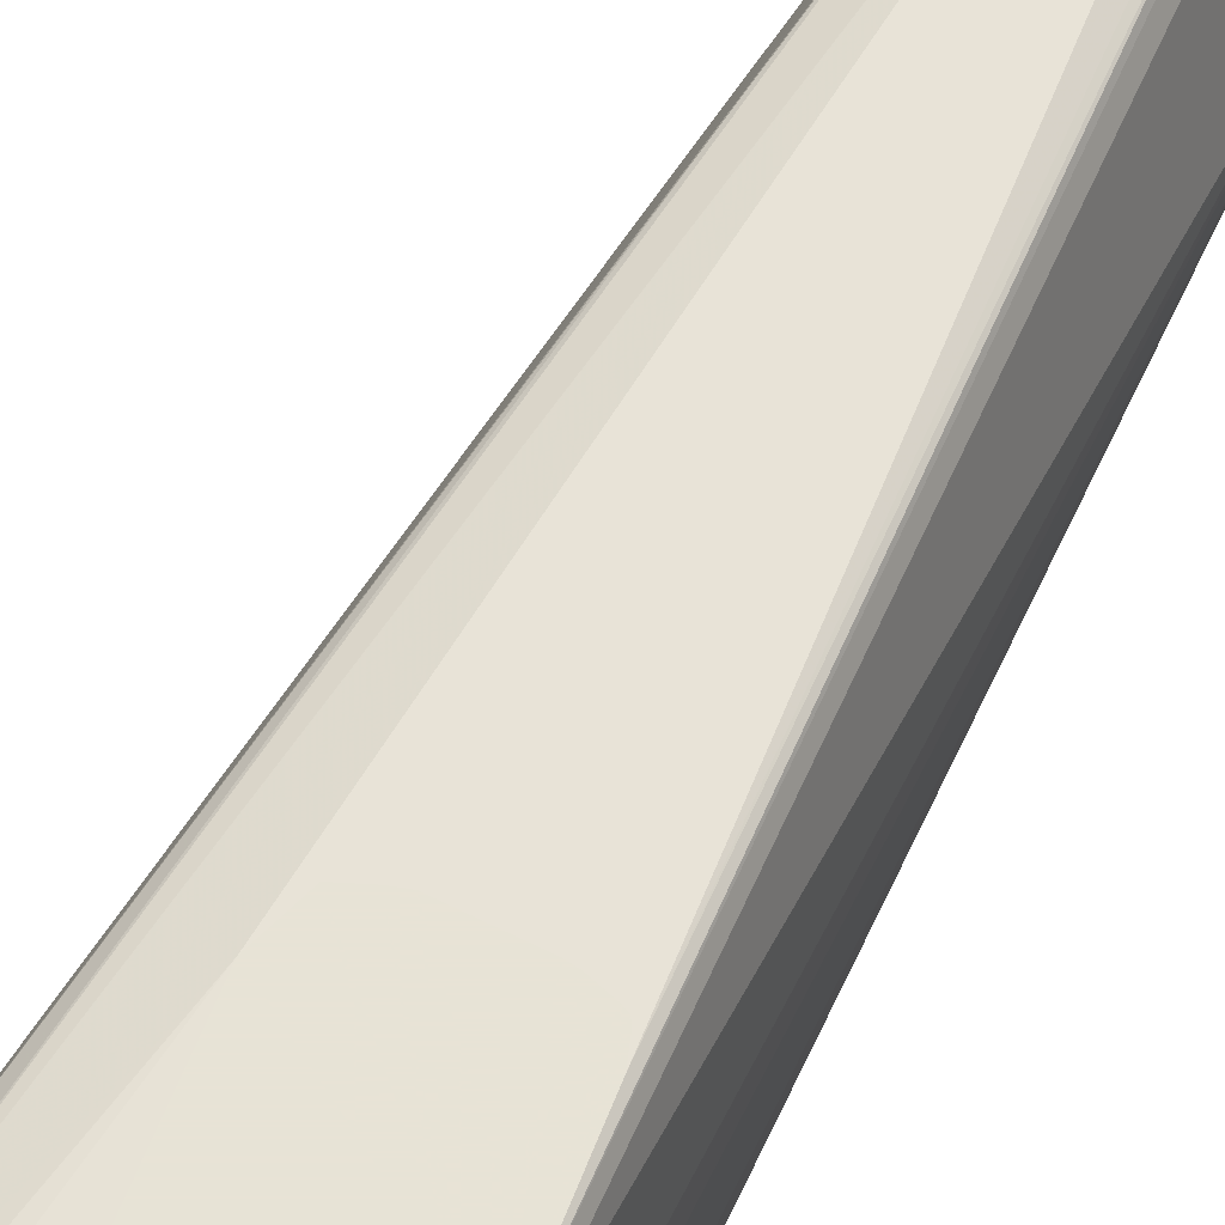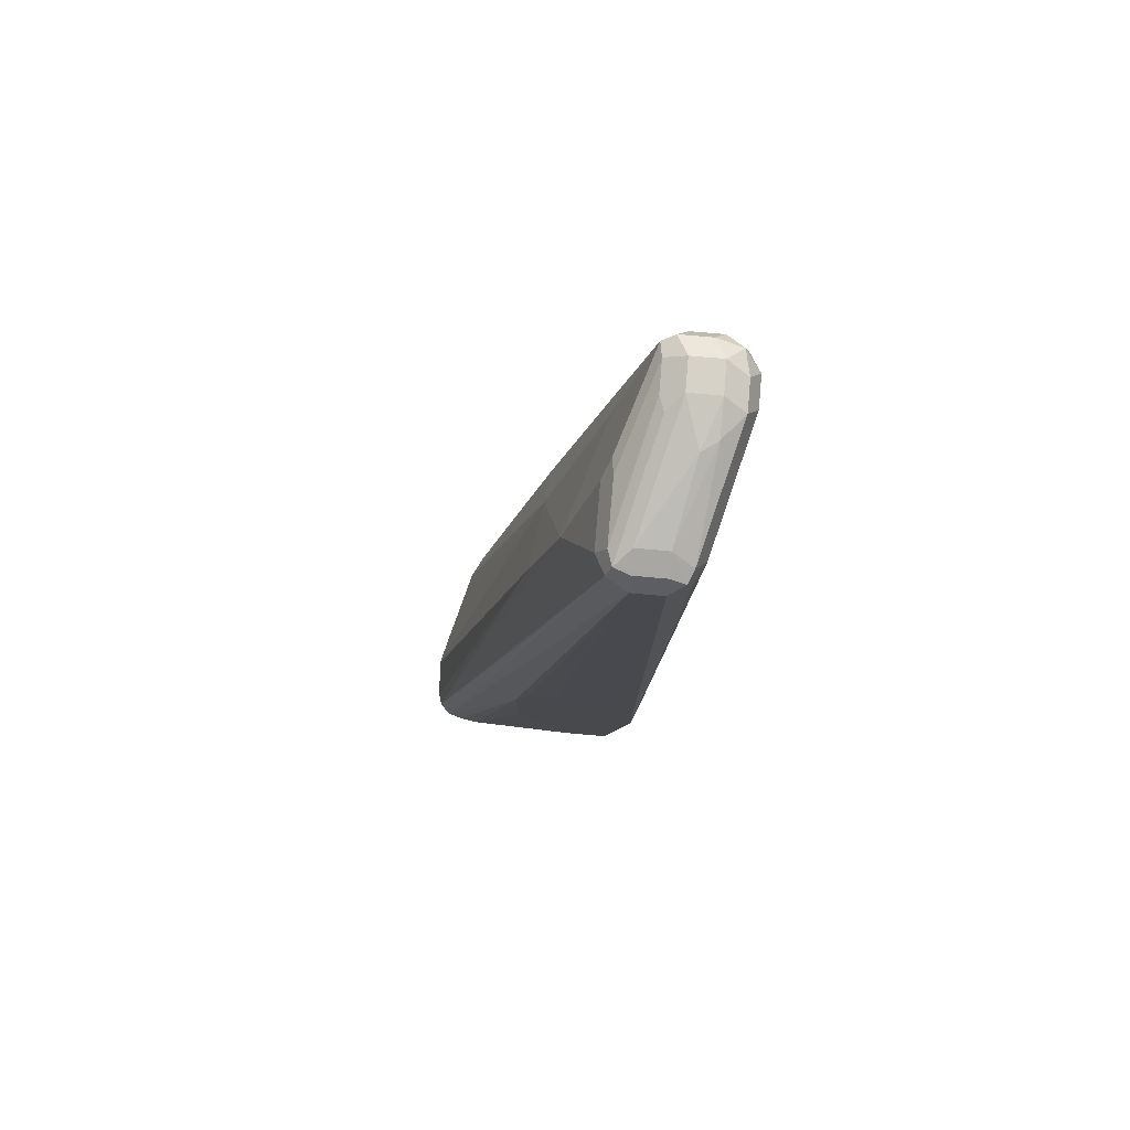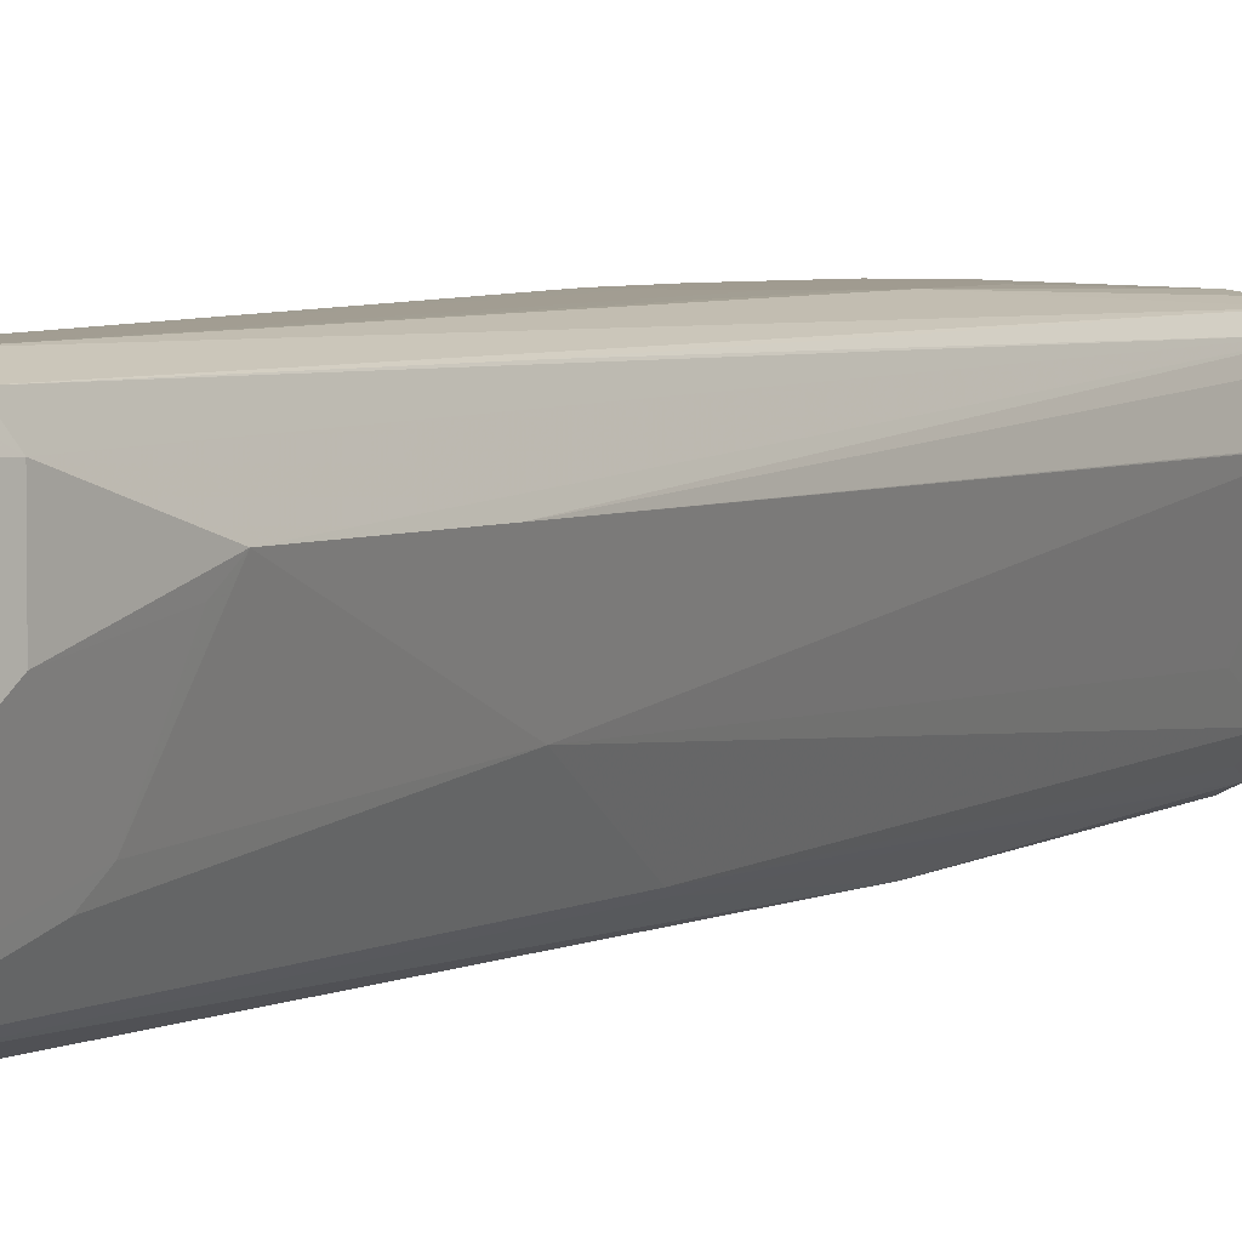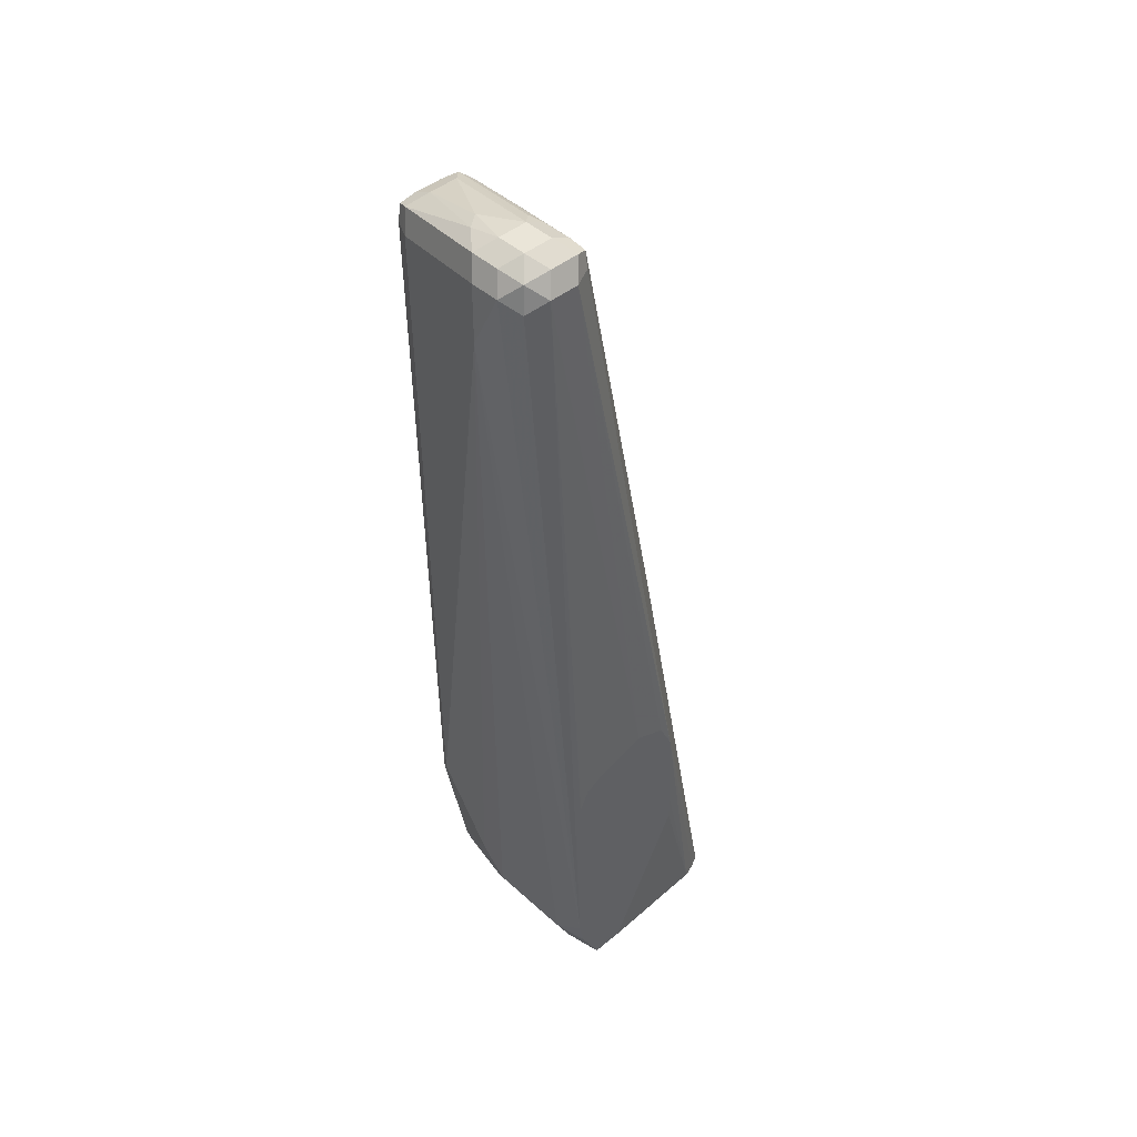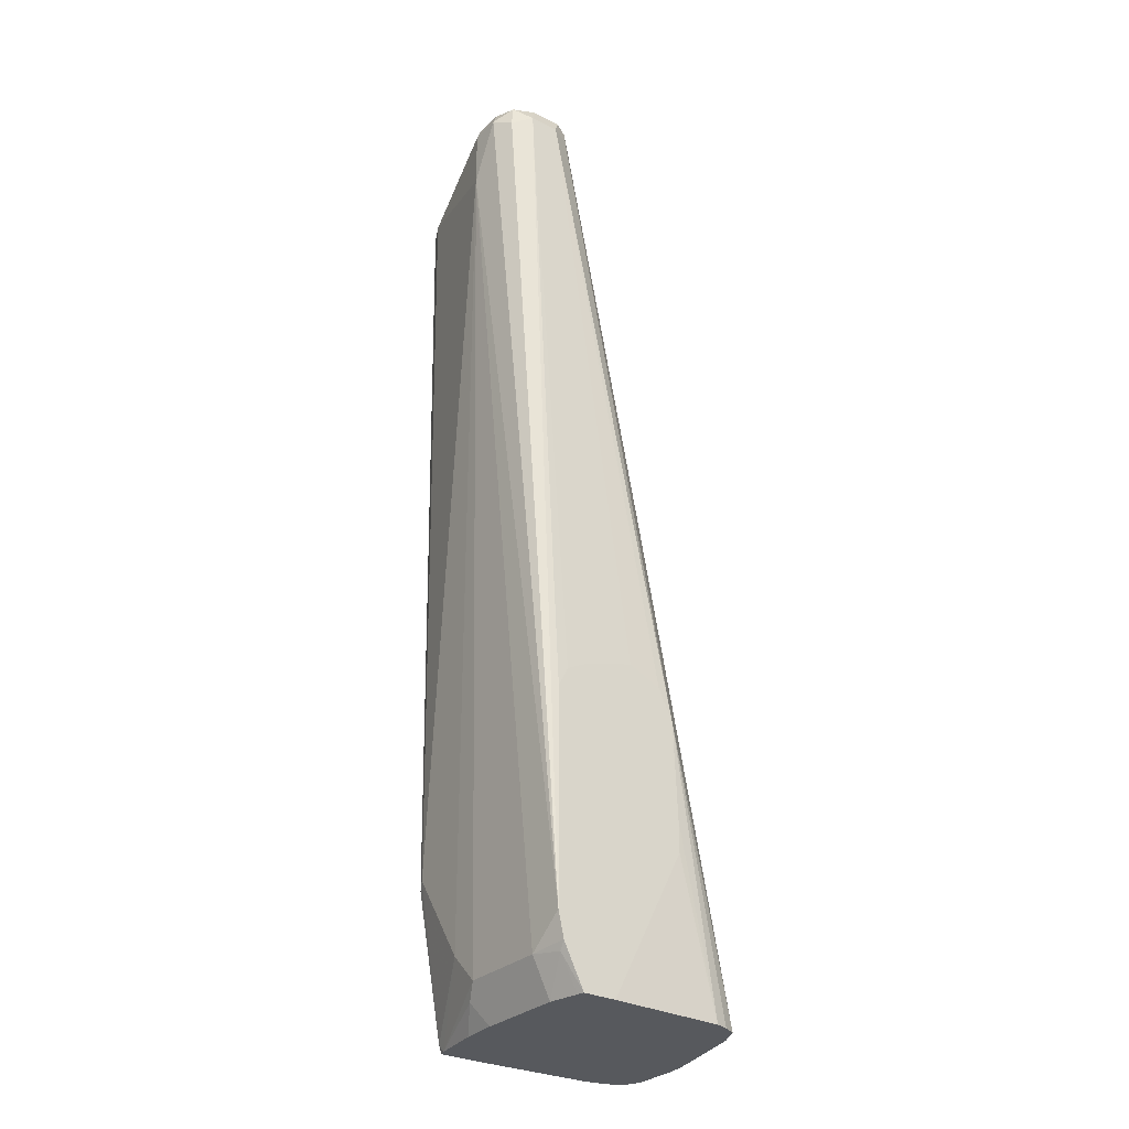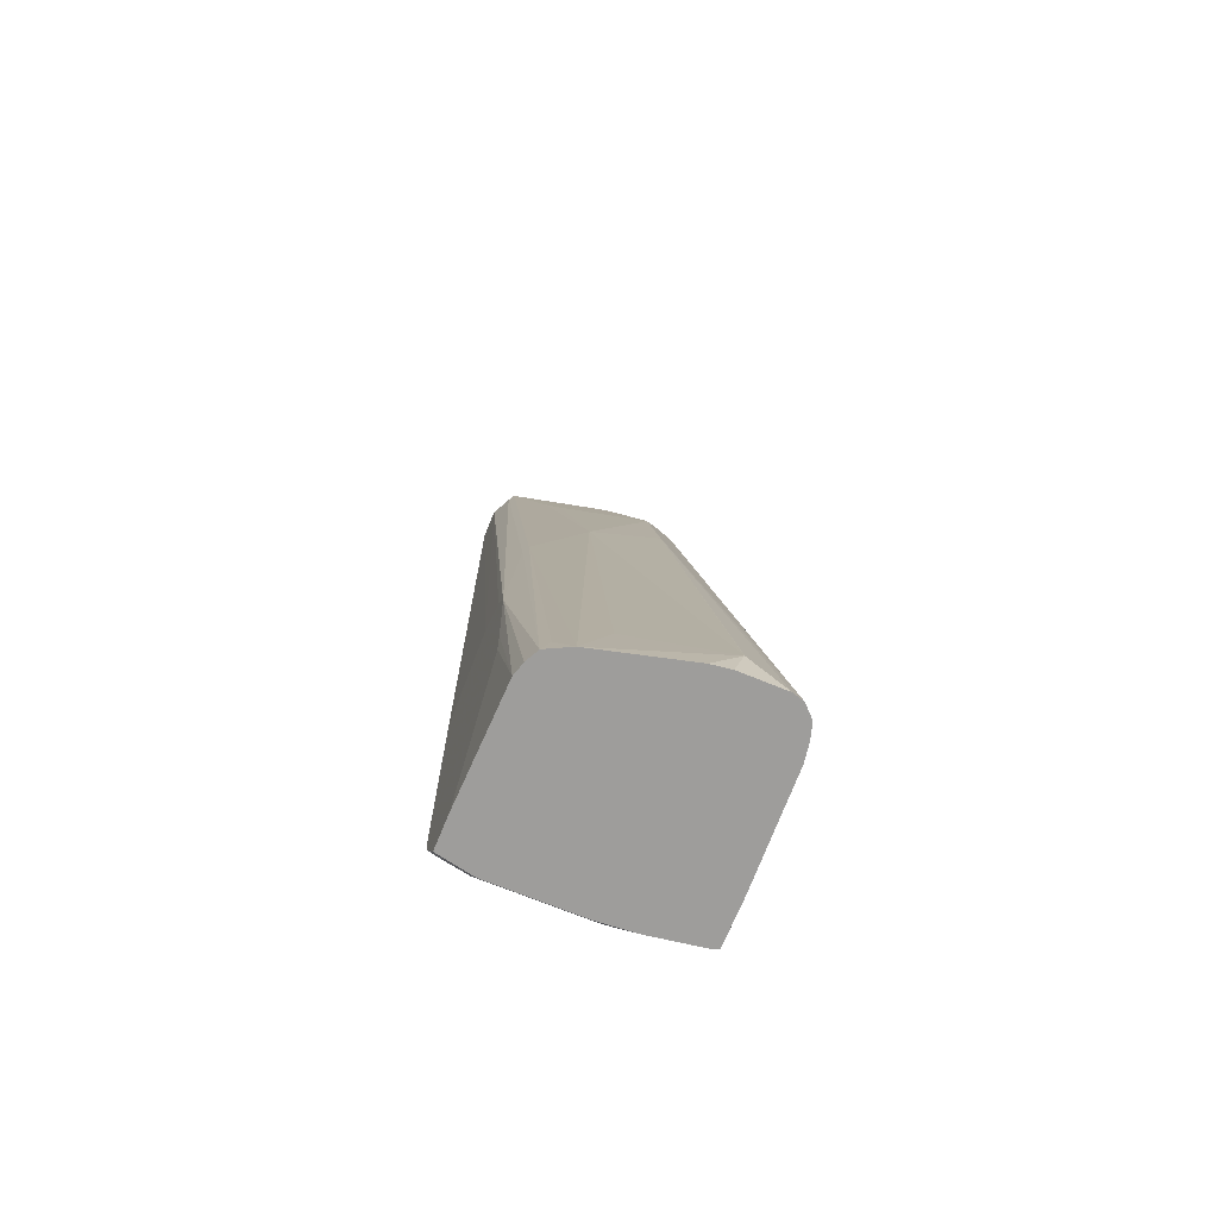
<metadata>
{"format":"obj","ext":"obj","renderer":"f3d","projection":"perspective","resolution":1024,"background":"white","views":[{"elev":62.6,"azim":21.6,"up":"+Z"},{"elev":78.4,"azim":5.0,"up":"+Y"},{"elev":4.2,"azim":-161.0,"up":"+Z"},{"elev":44.7,"azim":136.3,"up":"+Y"},{"elev":-29.6,"azim":143.4,"up":"+Y"},{"elev":-70.5,"azim":-112.3,"up":"+Y"}]}
</metadata>
<code>
v 0.6087 0.7609 1.113e-05
v 0.6031 0.7552 -0.01127
v 0.6002 0.7693 -0.00845
v 0.6031 0.7721 0.005644
v 0.6087 0.7609 0.01691
v 0.6087 0.7271 0.01691
v 0.5749 0.2706 -0.02097
v 0.5918 0.7609 -0.0169
v 0.5862 0.7721 -0.01127
v 0.5918 0.7778 1.113e-05
v 0.6031 0.7721 0.02255
v 0.5918 0.744 0.08454
v 0.5749 0.3213 0.1015
v 0.5749 0.2706 0.06763
v 0.5749 0.2537 0.05072
v 0.5749 0.2537 1.113e-05
v 0.5717 0.2561 -0.02097
v 0.5749 0.3889 -0.02097
v 0.5749 0.7609 -0.0169
v 0.5693 0.4002 -0.02097
v 0.562 0.4038 -0.02097
v 0.558 0.4058 -0.02097
v 0.5282 0.4146 -0.02097
v 0.5693 0.7721 -0.01127
v 0.5918 0.7778 0.01691
v 0.5749 0.7778 1.113e-05
v 0.5918 0.7735 0.03594
v 0.5862 0.7552 0.09017
v 0.5833 0.7524 0.09722
v 0.5862 0.744 0.09581
v 0.5876 0.7355 0.09299
v 0.5727 0.3169 0.1058
v 0.558 0.2367 0.1058
v 0.558 0.2323 0.1015
v 0.5707 0.2452 0.05918
v 0.5642 0.2323 0.05072
v 0.5642 0.2323 1.113e-05
v 0.5707 0.2515 -0.0169
v 0.5599 0.2323 -0.02097
v 0.5636 0.7609 -0.01127
v 0.51 0.4065 -0.02097
v 0.5093 0.4062 -0.02097
v 0.5008 0.3889 -0.02097
v 0.5636 0.7721 1.113e-05
v 0.5622 0.7693 -0.00845
v 0.5749 0.7778 0.01691
v 0.5833 0.7735 0.04228
v 0.5749 0.7609 0.08454
v 0.5749 0.7552 0.09581
v 0.558 0.7552 0.09581
v 0.558 0.744 0.1015
v 0.5749 0.744 0.1015
v 0.5727 0.3889 0.1058
v 0.5564 0.2324 0.1058
v 0.5564 0.2323 0.1057
v 0.5627 0.2323 0.07205
v 0.5608 0.2323 -0.0169
v 0.5411 0.2323 -0.02097
v 0.5467 0.6764 -0.01127
v 0.5284 0.6003 -0.00845
v 0.5129 0.5072 -0.01127
v 0.4985 0.3335 -0.02097
v 0.4757 0.2323 -0.01911
v 0.4683 0.2323 -0.0169
v 0.461 0.2323 -0.01323
v 0.5636 0.7721 0.01691
v 0.5453 0.7524 0.04228
v 0.5467 0.7552 0.05072
v 0.5453 0.7186 0.00846
v 0.5411 0.7101 0.01691
v 0.558 0.7609 1.113e-05
v 0.5664 0.7735 0.02537
v 0.5495 0.7567 0.09299
v 0.558 0.7609 0.08454
v 0.499 0.3846 0.1058
v 0.5072 0.4037 0.1058
v 0.5177 0.4072 0.1058
v 0.5242 0.4086 0.1058
v 0.5467 0.7496 0.09581
v 0.4478 0.2323 0.09939
v 0.5537 0.4058 0.1058
v 0.558 0.4049 0.1058
v 0.5666 0.4015 0.1058
v 0.5693 0.4002 0.1058
v 0.5706 0.3976 0.1058
v 0.5317 0.2323 0.1058
v 0.4985 0.3166 -0.02097
v 0.5115 0.5833 0.02537
v 0.5115 0.5157 -0.00845
v 0.4578 0.2323 -0.00685
v 0.4608 0.2452 -0.00845
v 0.5467 0.7552 0.08454
v 0.5411 0.744 0.05072
v 0.5411 0.744 0.08454
v 0.5242 0.6932 0.06763
v 0.5284 0.7017 0.05918
v 0.4565 0.2323 0.102
v 0.4668 0.2323 0.1037
v 0.499 0.313 0.1058
v 0.5129 0.5805 0.09581
v 0.4417 0.2323 0.09325
v 0.5314 0.2323 0.1058
v 0.5073 0.6087 0.06763
v 0.4543 0.2323 1.113e-05
v 0.4565 0.2706 0.01691
v 0.4398 0.2539 0.06738
v 0.4398 0.2323 0.08689
v 0.4398 0.2539 0.06763
v 0.4398 0.2538 0.06788
v 0.4413 0.2323 0.05072
v 0.4398 0.2323 0.06141
f 46 74 47
f 46 73 74
f 46 72 73
f 45 60 69
f 45 71 67
f 45 70 71
f 45 69 70
f 44 92 66
f 44 68 92
f 46 66 72
f 47 74 48
f 48 73 49
f 49 73 50
f 50 73 51
f 51 75 76
f 51 77 78
f 51 78 52
f 51 73 79
f 51 79 80
f 51 80 75
f 52 81 82
f 44 67 68
f 52 78 81
f 48 74 73
f 51 76 77
f 34 56 35
f 43 65 61
f 34 107 111
f 52 82 83
f 34 111 110
f 34 110 104
f 34 104 90
f 34 90 65
f 34 65 64
f 34 64 63
f 34 63 58
f 34 58 39
f 34 39 57
f 44 45 67
f 34 57 37
f 34 36 56
f 35 56 36
f 37 57 38
f 38 57 39
f 40 59 60
f 40 60 45
f 40 43 59
f 43 61 59
f 43 62 63
f 43 63 64
f 43 64 65
f 34 37 36
f 52 83 84
f 75 98 99
f 52 85 53
f 79 101 100
f 80 100 101
f 88 103 95
f 88 89 104
f 88 104 105
f 88 105 106
f 88 106 103
f 89 91 104
f 90 104 91
f 93 96 95
f 93 95 94
f 79 94 101
f 94 95 101
f 98 102 99
f 101 103 107
f 103 106 108
f 103 108 109
f 103 109 107
f 104 110 106
f 104 106 105
f 106 110 111
f 106 111 107
f 106 107 109
f 34 101 107
f 95 103 101
f 52 84 85
f 79 100 80
f 75 80 97
f 54 86 55
f 106 109 108
f 58 63 87
f 59 61 60
f 60 88 69
f 60 61 89
f 60 89 88
f 61 65 89
f 62 87 63
f 65 90 91
f 65 91 89
f 75 97 98
f 66 92 73
f 67 93 94
f 67 94 92
f 67 92 68
f 67 71 93
f 69 88 70
f 70 95 96
f 70 96 71
f 70 88 95
f 71 96 93
f 73 92 94
f 73 94 79
f 66 73 72
f 34 80 101
f 12 29 30
f 34 98 97
f 7 42 41
f 7 41 23
f 7 23 22
f 7 22 21
f 7 21 20
f 7 20 18
f 7 18 8
f 8 19 24
f 8 24 9
f 8 18 20
f 8 20 21
f 8 21 22
f 8 22 23
f 8 23 19
f 9 24 26
f 9 26 10
f 10 26 46
f 10 46 25
f 11 25 27
f 11 27 28
f 11 28 12
f 12 28 29
f 12 30 31
f 7 43 42
f 7 62 43
f 7 87 62
f 7 58 87
f 34 97 80
f 1 2 3
f 1 3 4
f 1 4 11
f 1 11 5
f 1 5 6
f 1 6 7
f 1 7 2
f 2 8 3
f 2 7 8
f 3 9 10
f 12 31 13
f 3 10 4
f 4 10 25
f 4 25 11
f 5 11 12
f 5 12 6
f 6 12 13
f 6 13 14
f 6 14 15
f 6 15 16
f 6 16 7
f 7 17 39
f 7 39 58
f 3 8 9
f 13 32 33
f 7 16 17
f 13 31 32
f 29 52 53
f 29 53 30
f 30 53 32
f 30 32 31
f 32 53 85
f 32 85 84
f 32 84 83
f 32 83 82
f 32 82 81
f 32 81 78
f 32 78 77
f 32 76 75
f 32 75 99
f 32 99 102
f 32 102 86
f 32 86 54
f 32 54 33
f 33 54 55
f 33 55 34
f 34 55 86
f 34 86 102
f 13 33 14
f 34 102 98
f 29 51 52
f 29 50 51
f 32 77 76
f 29 48 49
f 14 34 15
f 29 49 50
f 15 34 35
f 15 35 36
f 15 36 37
f 15 37 16
f 16 37 38
f 17 38 39
f 19 40 24
f 19 23 41
f 19 41 42
f 19 42 43
f 16 38 17
f 14 33 34
f 27 48 28
f 19 43 40
f 27 47 48
f 26 44 66
f 25 47 27
f 26 66 46
f 25 46 47
f 24 45 44
f 24 40 45
f 24 44 26
f 28 48 29

</code>
